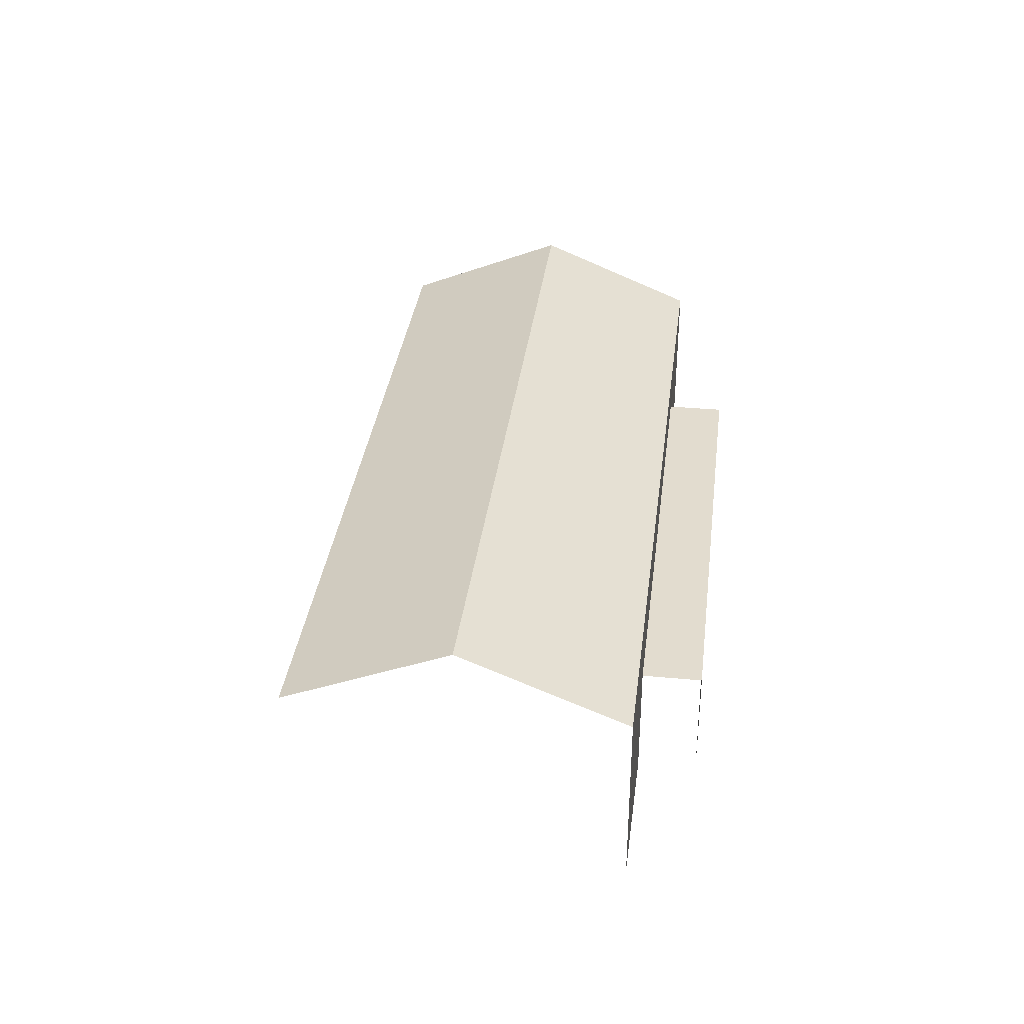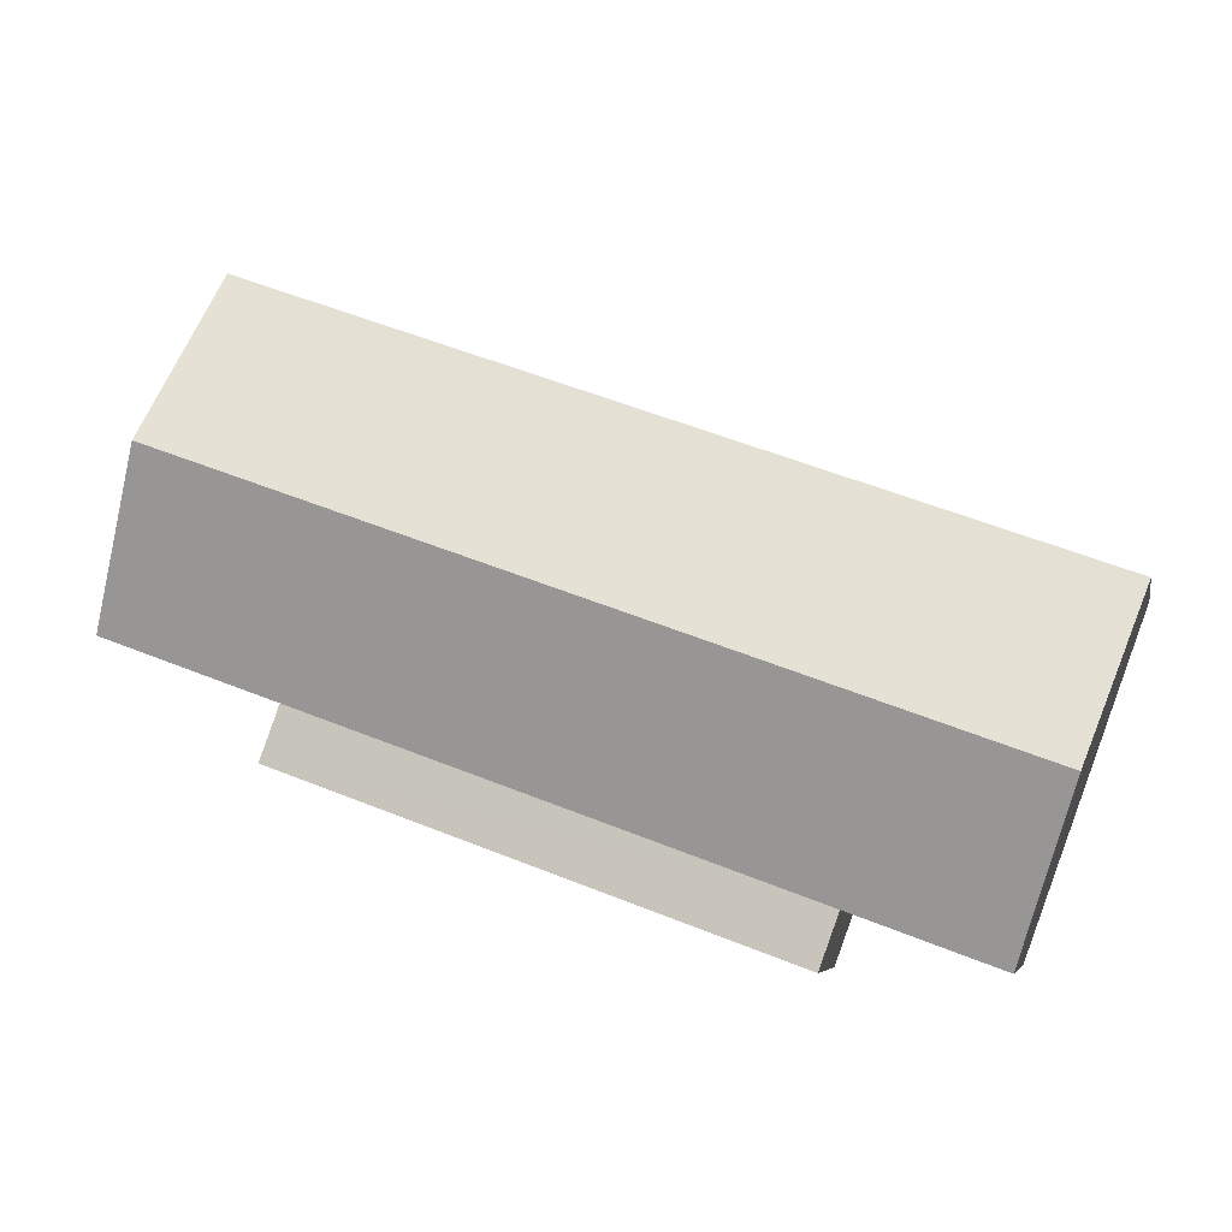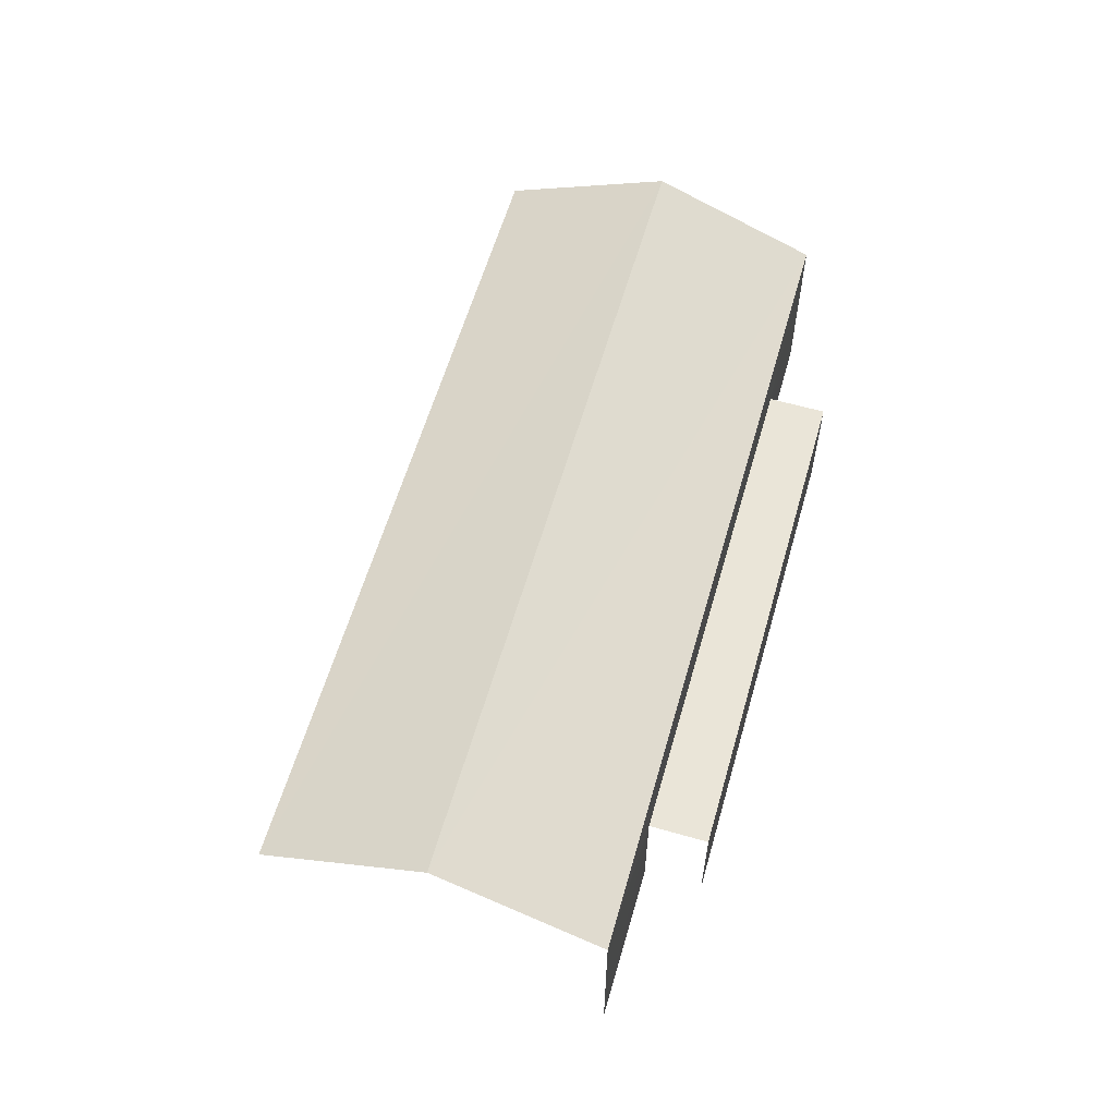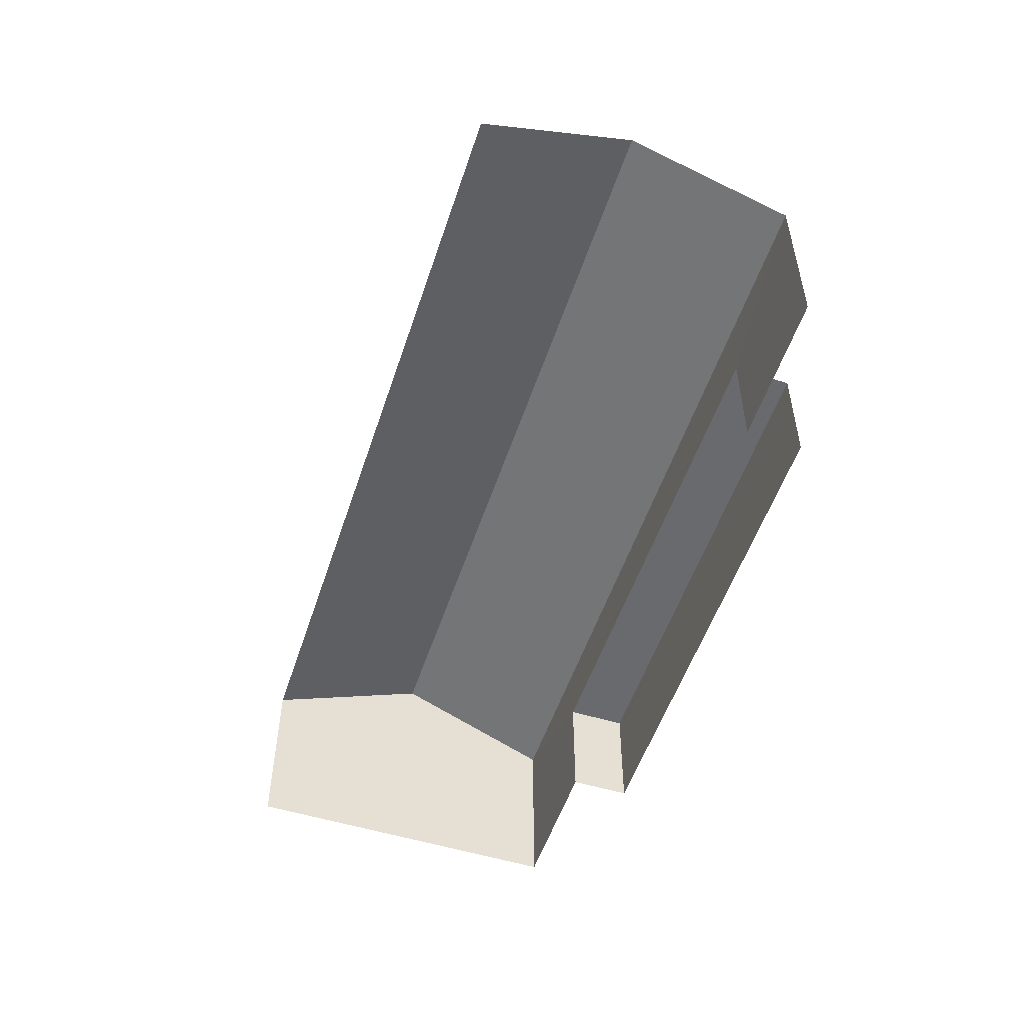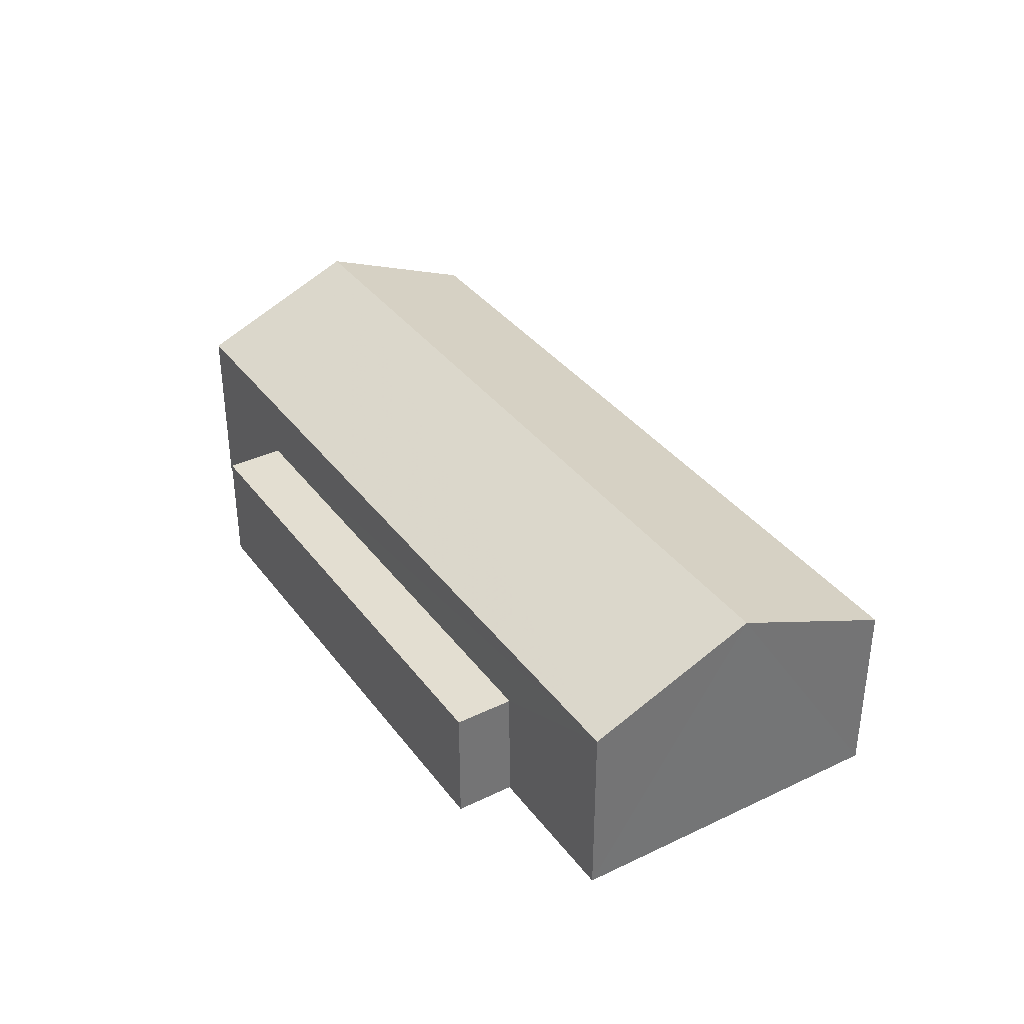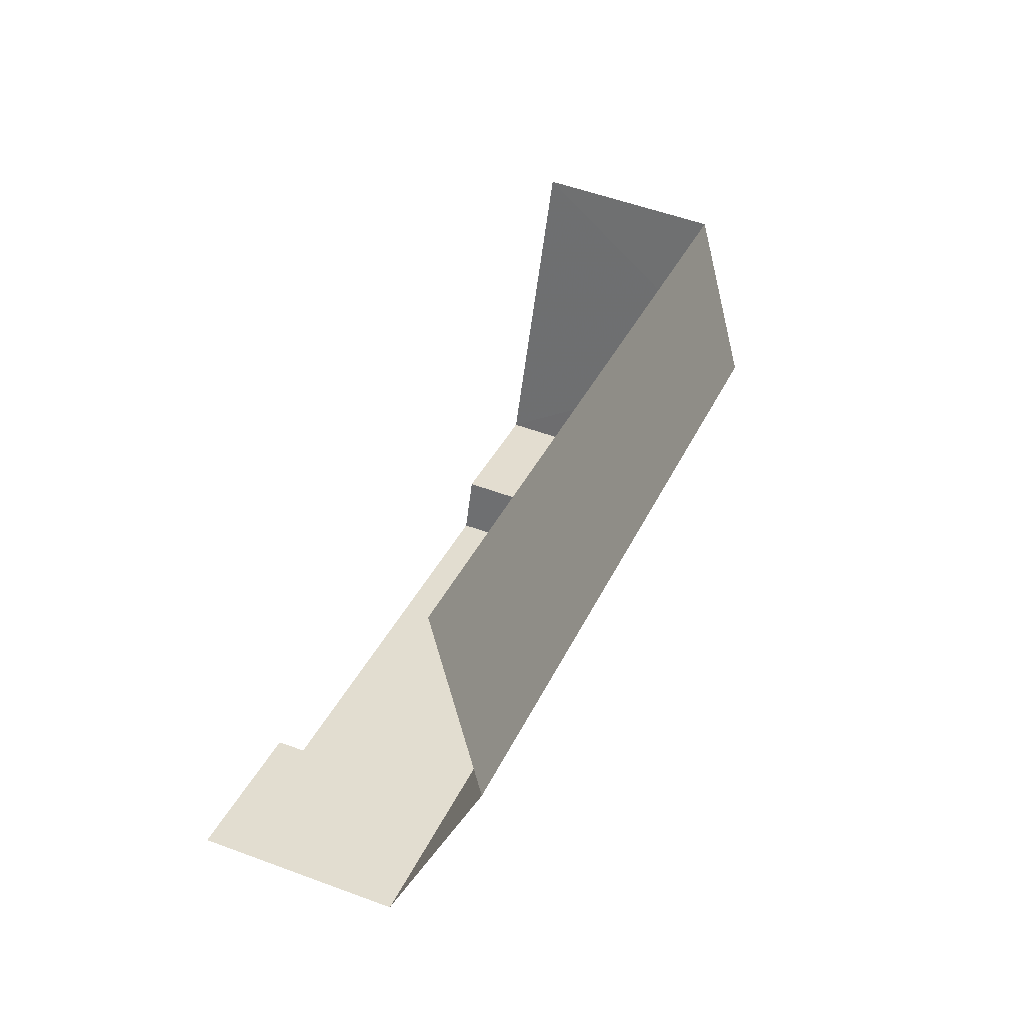
<metadata>
{"format":"obj","ext":"obj","renderer":"f3d","projection":"perspective","resolution":1024,"background":"white","views":[{"elev":34.7,"azim":-102.8,"up":"+Z"},{"elev":-5.6,"azim":11.5,"up":"+Y"},{"elev":59.3,"azim":-94.0,"up":"+Z"},{"elev":-53.0,"azim":-128.1,"up":"+Z"},{"elev":36.1,"azim":38.2,"up":"+Z"},{"elev":53.3,"azim":-68.4,"up":"+Y"}]}
</metadata>
<code>
v -2.241e+05 -1.279e+05 15.17
v -2.241e+05 -1.279e+05 15.17
v -2.241e+05 -1.279e+05 15.17
v -2.241e+05 -1.279e+05 15.17
v -2.241e+05 -1.279e+05 15.17
v -2.241e+05 -1.279e+05 15.17
v -2.241e+05 -1.279e+05 15.17
v -2.241e+05 -1.279e+05 15.17
v -2.241e+05 -1.279e+05 20.23
v -2.241e+05 -1.279e+05 18.86
v -2.241e+05 -1.279e+05 20.23
v -2.241e+05 -1.279e+05 18.86
v -2.241e+05 -1.279e+05 18.86
v -2.241e+05 -1.279e+05 18.86
v -2.241e+05 -1.279e+05 17.55
v -2.241e+05 -1.279e+05 17.55
v -2.241e+05 -1.279e+05 17.55
v -2.241e+05 -1.279e+05 17.55
f 1 2 3
f 4 3 5
f 6 4 5
f 2 7 8
f 5 2 8
f 3 2 5
f 10 3 4
f 10 12 3
f 10 4 11
f 4 6 11
f 6 14 11
f 5 8 16
f 18 5 16
f 9 10 11
f 9 12 10
f 11 13 9
f 11 14 13
f 15 16 17
f 15 18 16
f 2 17 7
f 2 15 17
f 13 1 9
f 1 3 9
f 3 12 9
f 16 8 7
f 17 16 7
f 2 1 15
f 1 13 15
f 5 18 6
f 18 13 14
f 15 13 18
f 6 18 14

</code>
